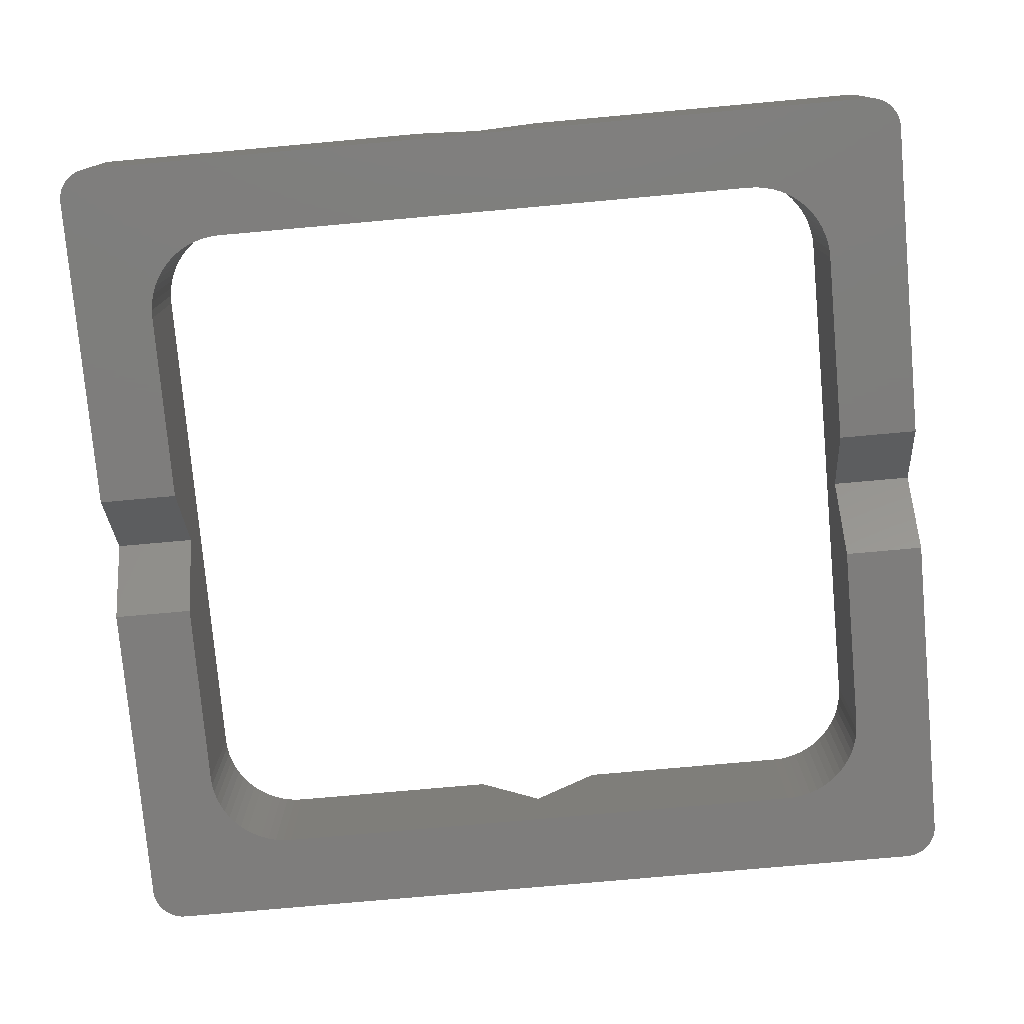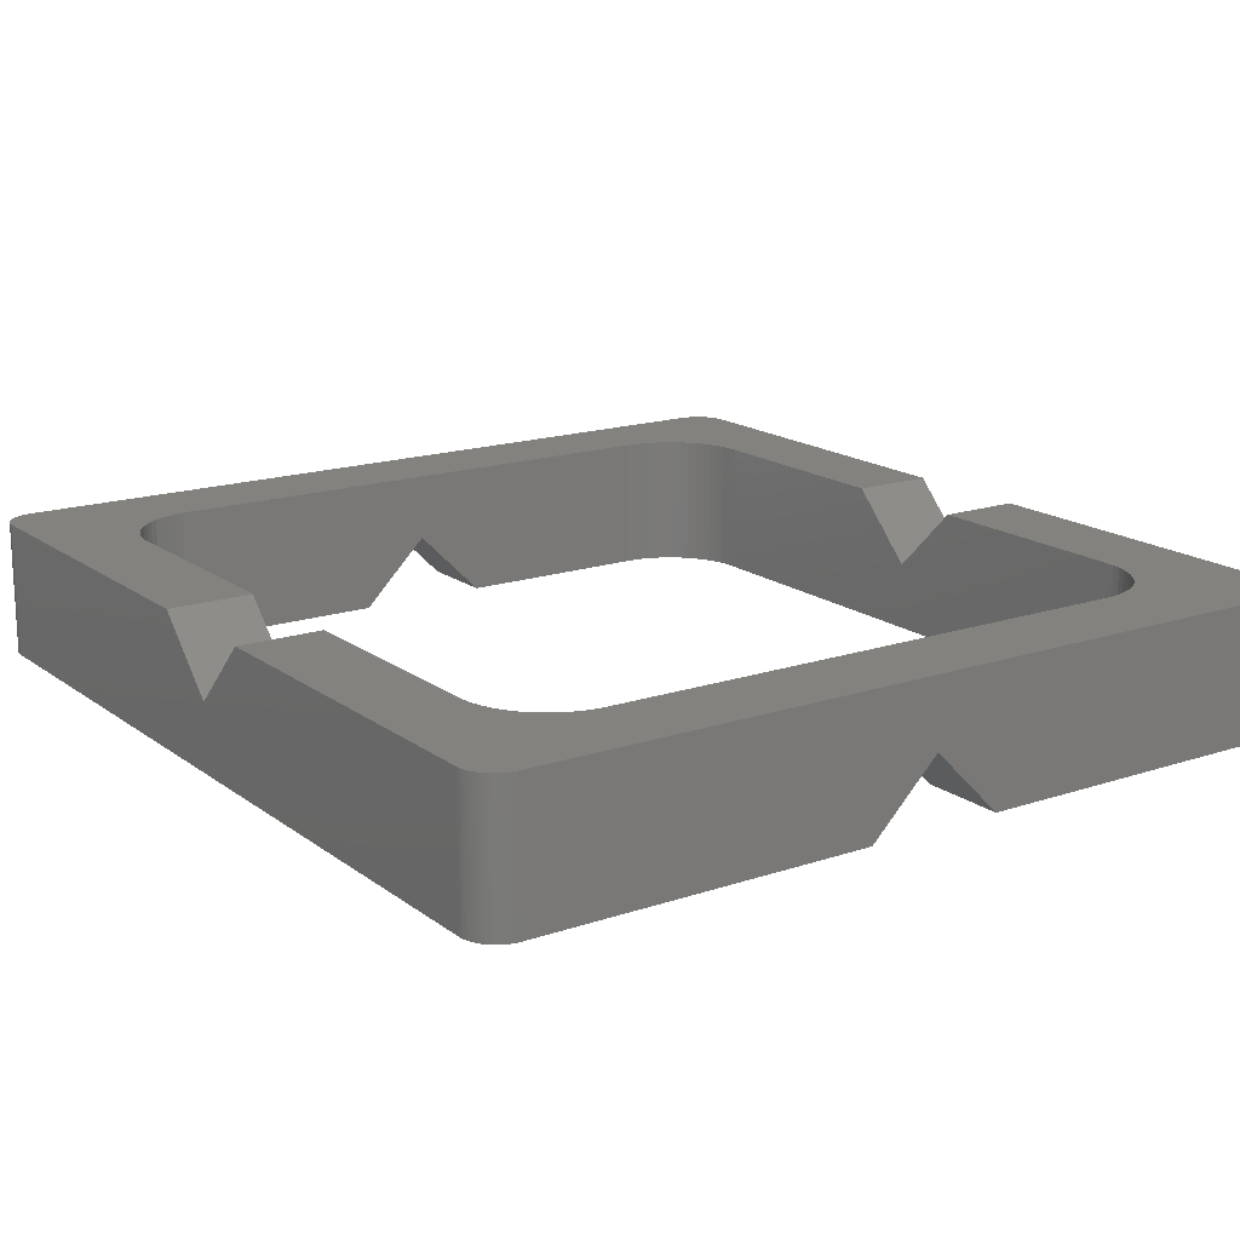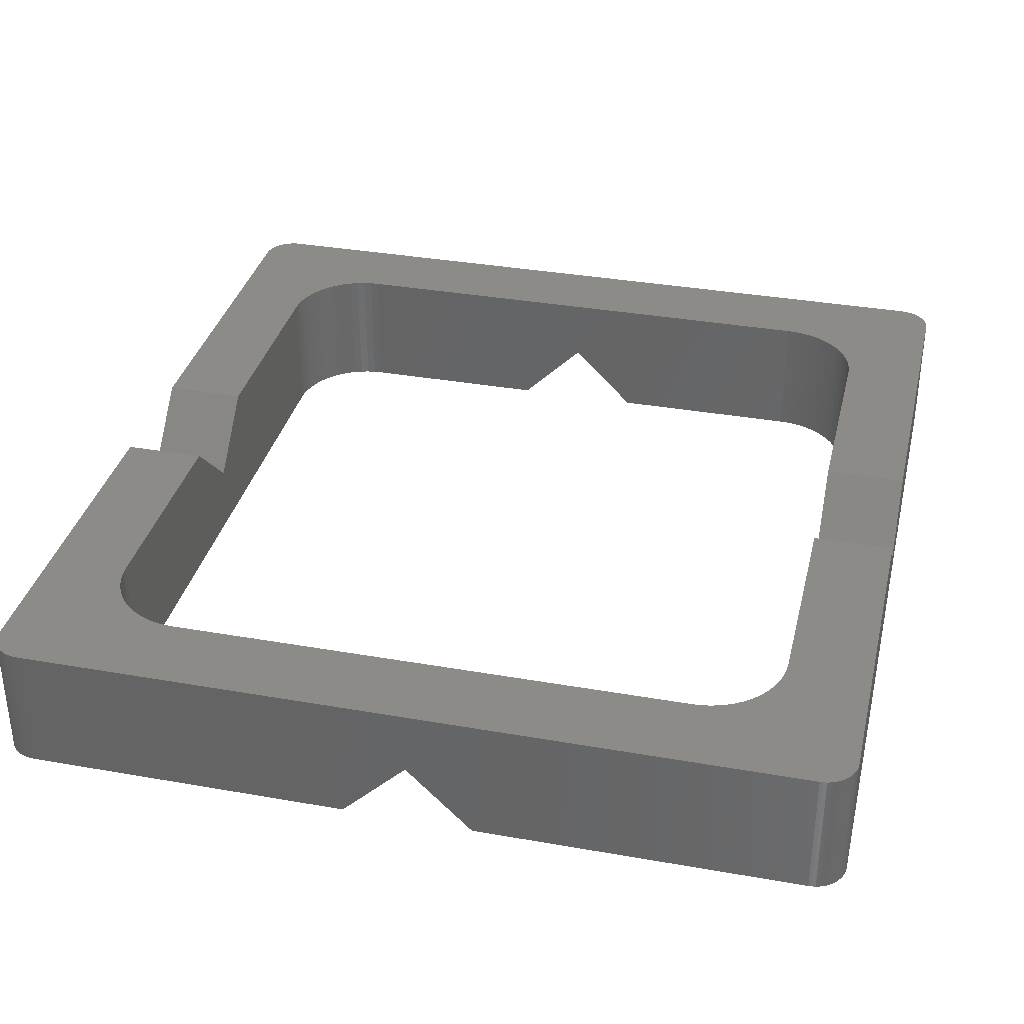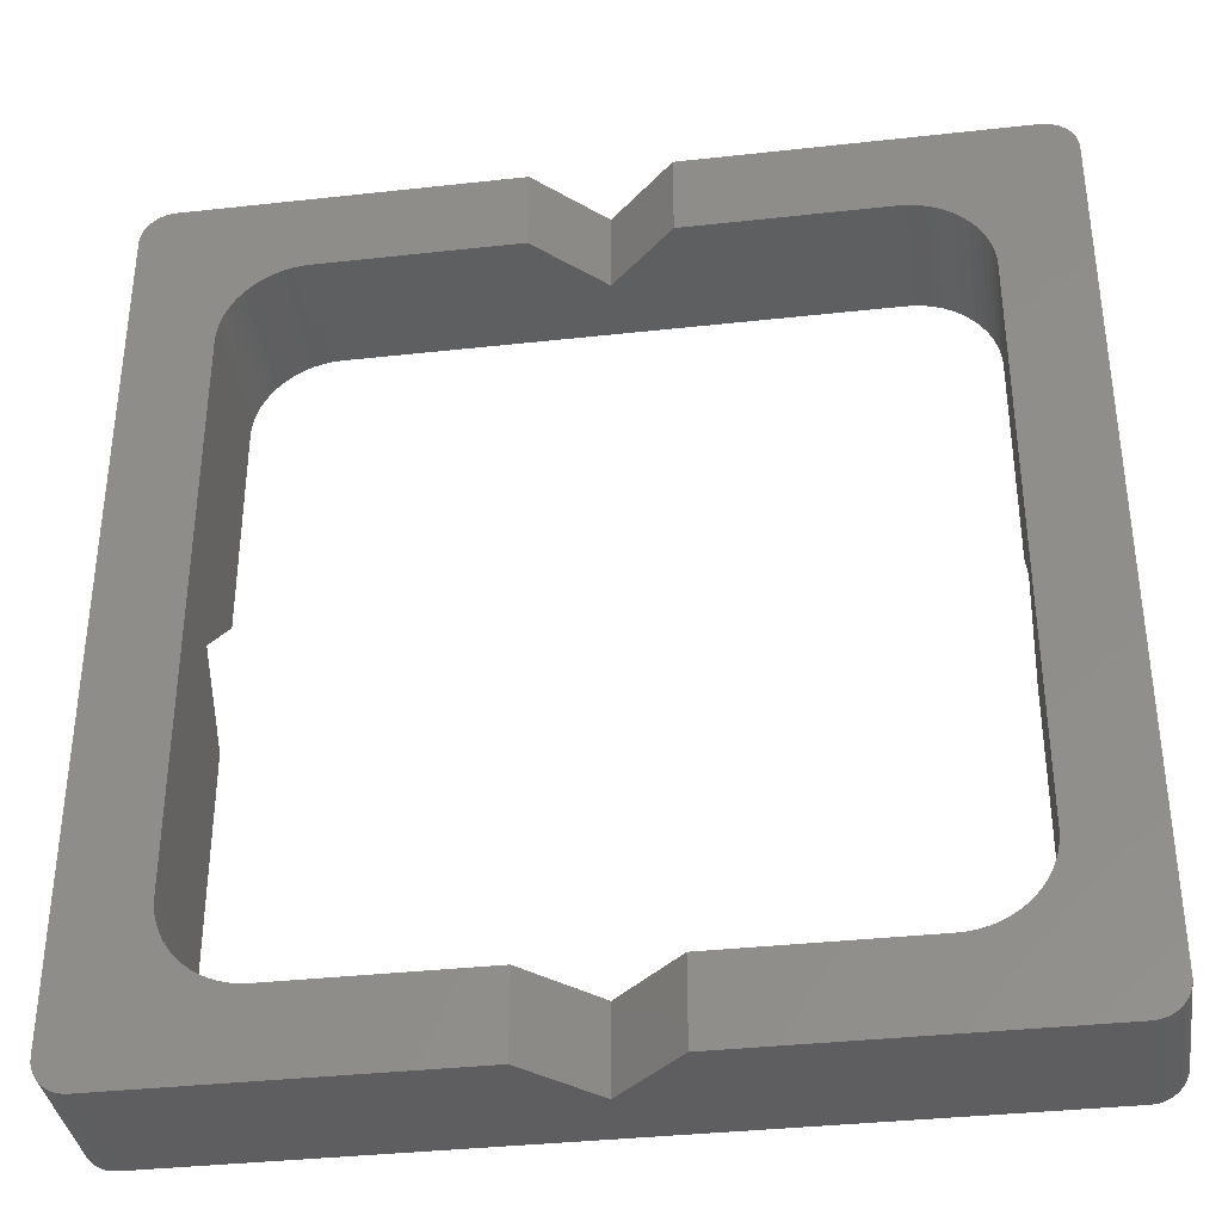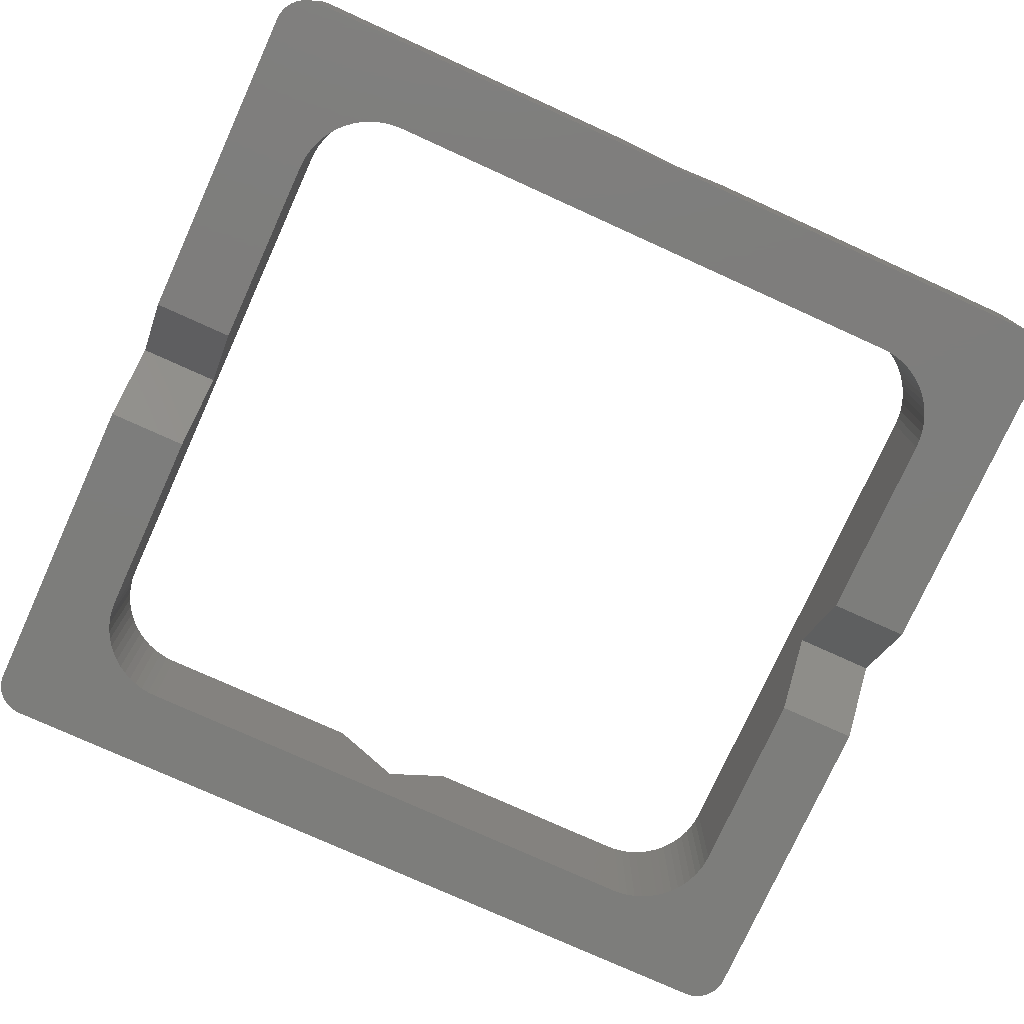
<metadata>
{"format":"stl","ext":"stl","renderer":"f3d","projection":"perspective","resolution":1024,"background":"white","views":[{"elev":-77.3,"azim":-84.9,"up":"+Z"},{"elev":16.6,"azim":-34.5,"up":"+Z"},{"elev":34.7,"azim":-166.7,"up":"+Z"},{"elev":-36.4,"azim":-171.8,"up":"+Y"},{"elev":-76.7,"azim":65.6,"up":"+Z"}]}
</metadata>
<code>
# stl→obj: 280 verts, 560 faces
v -16 -22.3 0
v -16 -22.3 8
v -4 -22.3 0
v -4 -27.3 0
v 0 -22.3 4
v 16 -22.3 8
v 24 -27.3 8
v -16 22.3 0
v -4 22.3 0
v -16 22.3 8
v -4 27.3 0
v 0 22.3 4
v 16 22.3 8
v 24 27.3 8
v -16.52 -22.27 0
v -16.52 -22.27 8
v -16.52 22.27 0
v -16.52 22.27 8
v -17.04 -22.19 0
v -17.04 -22.19 8
v -17.04 22.19 0
v -17.04 22.19 8
v -17.55 -22.05 0
v -17.55 -22.05 8
v -17.55 22.05 0
v -17.55 22.05 8
v -18.03 -21.86 0
v -18.03 -21.86 8
v -18.03 21.86 0
v -18.03 21.86 8
v -18.5 -21.63 0
v -18.5 -21.63 8
v -18.5 21.63 0
v -18.5 21.63 8
v -18.94 -21.34 0
v -18.94 -21.34 8
v -18.94 21.34 0
v -18.94 21.34 8
v -19.35 -21.01 0
v -19.35 -21.01 8
v -19.35 21.01 0
v -19.35 21.01 8
v -19.72 -20.64 0
v -19.72 -20.64 8
v -19.72 20.64 0
v -19.72 20.64 8
v -20.05 -20.23 0
v -20.05 -20.23 8
v -20.05 20.23 0
v -20.05 20.23 8
v -20.33 -19.8 0
v -20.33 -19.8 8
v -20.33 19.8 0
v -20.33 19.8 8
v -20.57 -19.33 0
v -20.57 -19.33 8
v -20.57 19.33 0
v -20.57 19.33 8
v -20.76 -18.84 0
v -20.76 -18.84 8
v -20.76 18.84 0
v -20.76 18.84 8
v -20.89 -18.33 0
v -20.89 -18.33 8
v -20.89 18.33 0
v -20.89 18.33 8
v -20.97 -17.82 0
v -20.97 -17.82 8
v -20.97 17.82 0
v -20.97 17.82 8
v -21 -17.3 0
v -21 -17.3 8
v -21 -4 8
v -21 0 4
v -21 17.3 0
v -21 4 8
v -21 17.3 8
v -24 -27.3 0
v -24 -27.3 8
v 0 -27.3 4
v -24 27.3 0
v -24 27.3 8
v 0 27.3 4
v -24.21 -27.28 0
v -24.21 -27.28 8
v -24.21 27.28 0
v -24.21 27.28 8
v -24.42 -27.25 0
v -24.42 -27.25 8
v -24.42 27.25 0
v -24.42 27.25 8
v -24.62 -27.2 0
v -24.62 -27.2 8
v -24.62 27.2 0
v -24.62 27.2 8
v -24.81 -27.12 0
v -24.81 -27.12 8
v -24.81 27.12 0
v -24.81 27.12 8
v -25 -27.03 0
v -25 -27.03 8
v -25 27.03 0
v -25 27.03 8
v -25.18 -26.91 0
v -25.18 -26.91 8
v -25.18 26.91 0
v -25.18 26.91 8
v -25.34 -26.78 0
v -25.34 -26.78 8
v -25.34 26.78 0
v -25.34 26.78 8
v -25.49 -26.63 0
v -25.49 -26.63 8
v -25.49 26.63 0
v -25.49 26.63 8
v -25.62 -26.47 0
v -25.62 -26.47 8
v -25.62 26.47 0
v -25.62 26.47 8
v -25.73 -26.3 0
v -25.73 -26.3 8
v -25.73 26.3 0
v -25.73 26.3 8
v -25.83 -26.11 0
v -25.83 -26.11 8
v -25.83 26.11 0
v -25.83 26.11 8
v -25.9 -25.91 0
v -25.9 -25.91 8
v -25.9 25.91 0
v -25.9 25.91 8
v -25.96 -25.71 0
v -25.96 -25.71 8
v -25.96 25.71 0
v -25.96 25.71 8
v -25.99 -25.5 0
v -25.99 -25.5 8
v -25.99 25.5 0
v -25.99 25.5 8
v -26 -25.3 0
v -26 -25.3 8
v -26 -4 8
v -26 0 4
v -26 25.3 0
v -26 4 8
v -26 25.3 8
v 4 -22.3 0
v 4 -27.3 0
v 4 22.3 0
v 4 27.3 0
v 16 -22.3 0
v 16.52 -22.27 0
v 24 -27.3 0
v 16.52 -22.27 8
v 16 22.3 0
v 16.52 22.27 0
v 16.52 22.27 8
v 24 27.3 0
v 17.04 -22.19 0
v 17.04 -22.19 8
v 17.04 22.19 0
v 17.04 22.19 8
v 17.55 -22.05 0
v 17.55 -22.05 8
v 17.55 22.05 0
v 17.55 22.05 8
v 18.03 -21.86 0
v 18.03 -21.86 8
v 18.03 21.86 0
v 18.03 21.86 8
v 18.5 -21.63 0
v 18.5 -21.63 8
v 18.5 21.63 0
v 18.5 21.63 8
v 18.94 -21.34 0
v 18.94 -21.34 8
v 18.94 21.34 0
v 18.94 21.34 8
v 19.35 -21.01 0
v 19.35 -21.01 8
v 19.35 21.01 0
v 19.35 21.01 8
v 19.72 -20.64 8
v 19.72 -20.64 0
v 19.72 20.64 0
v 19.72 20.64 8
v 20.05 -20.23 8
v 20.05 -20.23 0
v 26 -25.3 0
v 26 -25.3 8
v 20.05 20.23 0
v 26 25.3 0
v 20.05 20.23 8
v 26 25.3 8
v 20.33 -19.8 8
v 20.33 -19.8 0
v 20.33 19.8 0
v 20.33 19.8 8
v 20.57 -19.33 8
v 20.57 -19.33 0
v 20.57 19.33 0
v 20.57 19.33 8
v 20.76 -18.84 8
v 20.76 -18.84 0
v 20.76 18.84 0
v 20.76 18.84 8
v 20.89 -18.33 8
v 20.89 -18.33 0
v 20.89 18.33 0
v 20.89 18.33 8
v 20.97 -17.82 8
v 20.97 -17.82 0
v 20.97 17.82 0
v 20.97 17.82 8
v 21 -17.3 8
v 21 -17.3 0
v 21 17.3 0
v 21 17.3 8
v 21 -4 8
v 21 0 4
v 26 -4 8
v 26 0 4
v 21 4 8
v 26 4 8
v 24.21 -27.28 0
v 24.21 -27.28 8
v 24.42 -27.25 0
v 24.62 -27.2 0
v 24.81 -27.12 0
v 25 -27.03 0
v 25.18 -26.91 0
v 25.34 -26.78 0
v 25.49 -26.63 0
v 25.62 -26.47 0
v 25.73 -26.3 0
v 25.83 -26.11 0
v 25.9 -25.91 0
v 25.96 -25.71 0
v 25.99 -25.5 0
v 24.42 -27.25 8
v 24.62 -27.2 8
v 24.81 -27.12 8
v 25 -27.03 8
v 25.18 -26.91 8
v 25.34 -26.78 8
v 25.49 -26.63 8
v 25.62 -26.47 8
v 25.73 -26.3 8
v 25.83 -26.11 8
v 25.9 -25.91 8
v 25.96 -25.71 8
v 25.99 -25.5 8
v 24.21 27.28 0
v 24.42 27.25 0
v 24.62 27.2 0
v 24.81 27.12 0
v 25 27.03 0
v 25.18 26.91 0
v 25.34 26.78 0
v 25.49 26.63 0
v 25.62 26.47 0
v 25.73 26.3 0
v 25.83 26.11 0
v 25.9 25.91 0
v 25.96 25.71 0
v 25.99 25.5 0
v 24.21 27.28 8
v 24.42 27.25 8
v 24.62 27.2 8
v 24.81 27.12 8
v 25 27.03 8
v 25.18 26.91 8
v 25.34 26.78 8
v 25.49 26.63 8
v 25.62 26.47 8
v 25.73 26.3 8
v 25.83 26.11 8
v 25.9 25.91 8
v 25.96 25.71 8
v 25.99 25.5 8
f 1 2 3
f 1 3 4
f 2 5 3
f 2 6 5
f 2 7 6
f 8 9 10
f 8 11 9
f 10 9 12
f 10 12 13
f 10 13 14
f 15 16 1
f 16 2 1
f 17 8 10
f 17 10 18
f 19 20 15
f 20 16 15
f 21 17 18
f 21 18 22
f 23 24 19
f 24 20 19
f 25 21 22
f 25 22 26
f 27 28 23
f 28 24 23
f 29 25 26
f 29 26 30
f 31 32 27
f 32 28 27
f 33 29 30
f 33 30 34
f 35 36 31
f 36 32 31
f 37 33 34
f 37 34 38
f 39 40 35
f 40 36 35
f 41 37 38
f 41 38 42
f 43 40 39
f 43 44 40
f 45 41 46
f 46 41 42
f 47 44 43
f 47 48 44
f 49 45 50
f 50 45 46
f 51 48 47
f 51 52 48
f 53 49 54
f 54 49 50
f 55 52 51
f 55 56 52
f 57 53 58
f 58 53 54
f 59 56 55
f 59 60 56
f 61 57 62
f 62 57 58
f 63 60 59
f 63 64 60
f 65 61 66
f 66 61 62
f 67 64 63
f 67 68 64
f 69 65 70
f 70 65 66
f 71 68 67
f 71 72 68
f 71 73 72
f 71 74 73
f 71 75 74
f 74 75 76
f 75 69 77
f 77 69 70
f 76 75 77
f 78 1 4
f 78 15 1
f 78 19 15
f 78 23 19
f 78 27 23
f 78 31 27
f 78 35 31
f 78 39 35
f 78 43 39
f 78 4 79
f 79 2 16
f 79 16 20
f 79 20 24
f 79 24 28
f 79 28 32
f 79 32 36
f 79 36 40
f 79 40 44
f 79 44 48
f 79 48 52
f 79 52 56
f 79 56 60
f 79 60 64
f 79 64 68
f 79 68 72
f 79 4 80
f 79 80 7
f 79 7 2
f 81 8 17
f 81 17 21
f 81 21 25
f 81 25 29
f 81 29 33
f 81 33 37
f 81 37 41
f 81 41 45
f 81 82 11
f 81 11 8
f 82 10 14
f 82 18 10
f 82 22 18
f 82 26 22
f 82 30 26
f 82 34 30
f 82 38 34
f 82 42 38
f 82 46 42
f 82 83 11
f 82 14 83
f 84 78 79
f 84 79 85
f 86 87 81
f 87 82 81
f 88 84 85
f 88 85 89
f 90 91 86
f 91 87 86
f 92 88 89
f 92 89 93
f 94 95 90
f 95 91 90
f 96 92 93
f 96 93 97
f 98 99 94
f 99 95 94
f 100 96 97
f 100 97 101
f 102 103 98
f 103 99 98
f 104 100 101
f 104 101 105
f 106 107 102
f 107 103 102
f 108 104 105
f 108 105 109
f 110 111 106
f 111 107 106
f 112 108 109
f 112 109 113
f 114 111 110
f 114 115 111
f 116 112 117
f 117 112 113
f 118 115 114
f 118 119 115
f 120 116 121
f 121 116 117
f 122 119 118
f 122 123 119
f 124 120 125
f 125 120 121
f 126 123 122
f 126 127 123
f 128 124 129
f 129 124 125
f 130 127 126
f 130 131 127
f 132 128 133
f 133 128 129
f 134 131 130
f 134 135 131
f 136 132 137
f 137 132 133
f 138 135 134
f 138 139 135
f 140 43 78
f 140 47 43
f 140 51 47
f 140 55 51
f 140 59 55
f 140 63 59
f 140 67 63
f 140 71 67
f 140 75 71
f 140 78 84
f 140 84 88
f 140 88 92
f 140 92 96
f 140 96 100
f 140 100 104
f 140 104 108
f 140 108 112
f 140 112 116
f 140 116 120
f 140 120 124
f 140 124 128
f 140 128 132
f 140 132 136
f 140 136 141
f 140 141 142
f 140 142 143
f 140 143 144
f 140 144 75
f 141 72 142
f 141 79 72
f 141 85 79
f 141 89 85
f 141 93 89
f 141 97 93
f 141 101 97
f 141 105 101
f 141 109 105
f 141 113 109
f 141 117 113
f 141 121 117
f 141 125 121
f 141 129 125
f 141 133 129
f 141 136 137
f 141 137 133
f 142 72 73
f 142 73 74
f 142 74 143
f 143 74 76
f 143 76 145
f 143 145 144
f 144 45 49
f 144 49 53
f 144 53 57
f 144 57 61
f 144 61 65
f 144 65 69
f 144 69 75
f 144 81 45
f 144 86 81
f 144 90 86
f 144 94 90
f 144 98 94
f 144 102 98
f 144 106 102
f 144 110 106
f 144 114 110
f 144 118 114
f 144 122 118
f 144 126 122
f 144 130 126
f 144 134 130
f 144 138 134
f 144 139 138
f 144 146 139
f 146 46 82
f 146 50 46
f 146 54 50
f 146 58 54
f 146 62 58
f 146 66 62
f 146 70 66
f 146 77 70
f 146 82 87
f 146 87 91
f 146 91 95
f 146 95 99
f 146 99 103
f 146 103 107
f 146 107 111
f 146 111 115
f 146 115 119
f 146 119 123
f 146 123 127
f 146 127 131
f 146 131 135
f 146 135 139
f 145 77 146
f 145 76 77
f 145 146 144
f 3 5 80
f 4 3 80
f 9 11 12
f 11 83 12
f 5 6 147
f 5 147 148
f 80 5 148
f 80 148 7
f 12 83 149
f 12 149 13
f 83 14 150
f 83 150 149
f 151 6 152
f 151 152 153
f 6 154 152
f 6 7 154
f 155 156 157
f 155 157 13
f 155 158 156
f 13 157 14
f 152 154 159
f 152 159 153
f 154 160 159
f 154 7 160
f 156 161 162
f 156 162 157
f 156 158 161
f 157 162 14
f 159 160 163
f 159 163 153
f 160 164 163
f 160 7 164
f 161 165 166
f 161 166 162
f 161 158 165
f 162 166 14
f 163 164 167
f 163 167 153
f 164 168 167
f 164 7 168
f 165 169 170
f 165 170 166
f 165 158 169
f 166 170 14
f 167 168 171
f 167 171 153
f 168 172 171
f 168 7 172
f 169 173 174
f 169 174 170
f 169 158 173
f 170 174 14
f 171 172 175
f 171 175 153
f 172 176 175
f 172 7 176
f 173 177 178
f 173 178 174
f 173 158 177
f 174 178 14
f 175 176 179
f 175 179 153
f 176 180 179
f 176 7 180
f 177 181 182
f 177 182 178
f 177 158 181
f 178 182 14
f 179 180 183
f 179 184 153
f 179 183 184
f 180 7 183
f 181 185 182
f 181 158 185
f 182 185 186
f 182 186 14
f 184 183 187
f 184 188 189
f 184 187 188
f 184 189 153
f 183 7 190
f 183 190 187
f 185 191 186
f 185 158 192
f 185 192 191
f 186 191 193
f 186 193 194
f 186 194 14
f 188 187 195
f 188 196 189
f 188 195 196
f 187 190 195
f 191 197 193
f 191 192 197
f 193 197 198
f 193 198 194
f 196 195 199
f 196 200 189
f 196 199 200
f 195 190 199
f 197 201 198
f 197 192 201
f 198 201 202
f 198 202 194
f 200 199 203
f 200 204 189
f 200 203 204
f 199 190 203
f 201 205 202
f 201 192 205
f 202 205 206
f 202 206 194
f 204 203 207
f 204 208 189
f 204 207 208
f 203 190 207
f 205 209 206
f 205 192 209
f 206 209 210
f 206 210 194
f 208 207 211
f 208 212 189
f 208 211 212
f 207 190 211
f 209 213 210
f 209 192 213
f 210 213 214
f 210 214 194
f 212 211 215
f 212 216 189
f 212 215 216
f 211 190 215
f 213 217 214
f 213 192 217
f 214 217 218
f 214 218 194
f 216 215 219
f 216 219 220
f 216 220 217
f 216 217 192
f 216 192 189
f 215 190 221
f 215 221 219
f 219 221 222
f 219 222 220
f 220 223 217
f 220 222 224
f 220 224 223
f 218 224 194
f 223 218 217
f 223 224 218
f 153 225 226
f 153 226 7
f 153 227 225
f 153 228 227
f 153 229 228
f 153 230 229
f 153 231 230
f 153 232 231
f 153 233 232
f 153 234 233
f 153 235 234
f 153 236 235
f 153 237 236
f 153 238 237
f 153 239 238
f 153 189 239
f 7 226 240
f 7 240 241
f 7 241 242
f 7 242 243
f 7 243 244
f 7 244 245
f 7 245 246
f 7 246 247
f 7 247 248
f 7 248 249
f 7 249 250
f 7 250 251
f 7 251 252
f 7 252 190
f 158 14 253
f 158 253 254
f 158 254 255
f 158 255 256
f 158 256 257
f 158 257 258
f 158 258 259
f 158 259 260
f 158 260 261
f 158 261 262
f 158 262 263
f 158 263 264
f 158 264 265
f 158 265 266
f 158 266 192
f 14 267 253
f 14 268 267
f 14 269 268
f 14 270 269
f 14 271 270
f 14 272 271
f 14 273 272
f 14 274 273
f 14 275 274
f 14 276 275
f 14 277 276
f 14 278 277
f 14 279 278
f 14 280 279
f 14 194 280
f 225 227 240
f 225 240 226
f 253 267 254
f 267 268 254
f 227 228 241
f 227 241 240
f 254 268 255
f 268 269 255
f 228 229 242
f 228 242 241
f 255 269 256
f 269 270 256
f 229 230 243
f 229 243 242
f 256 270 257
f 270 271 257
f 230 231 244
f 230 244 243
f 257 271 258
f 271 272 258
f 231 232 245
f 231 245 244
f 258 272 259
f 272 273 259
f 232 233 246
f 232 246 245
f 259 273 274
f 259 274 260
f 233 234 246
f 246 234 247
f 260 274 275
f 260 275 261
f 234 235 247
f 247 235 248
f 261 275 276
f 261 276 262
f 235 236 248
f 248 236 249
f 262 276 277
f 262 277 263
f 236 237 249
f 249 237 250
f 263 277 278
f 263 278 264
f 237 238 250
f 250 238 251
f 264 278 279
f 264 279 265
f 238 239 251
f 251 239 252
f 265 279 280
f 265 280 266
f 239 189 252
f 252 189 190
f 266 280 194
f 266 194 192
f 189 221 190
f 189 222 221
f 189 192 222
f 222 192 224
f 224 192 194
f 147 6 151
f 148 151 153
f 148 153 7
f 148 147 151
f 149 155 13
f 149 150 155
f 150 158 155
f 150 14 158

</code>
